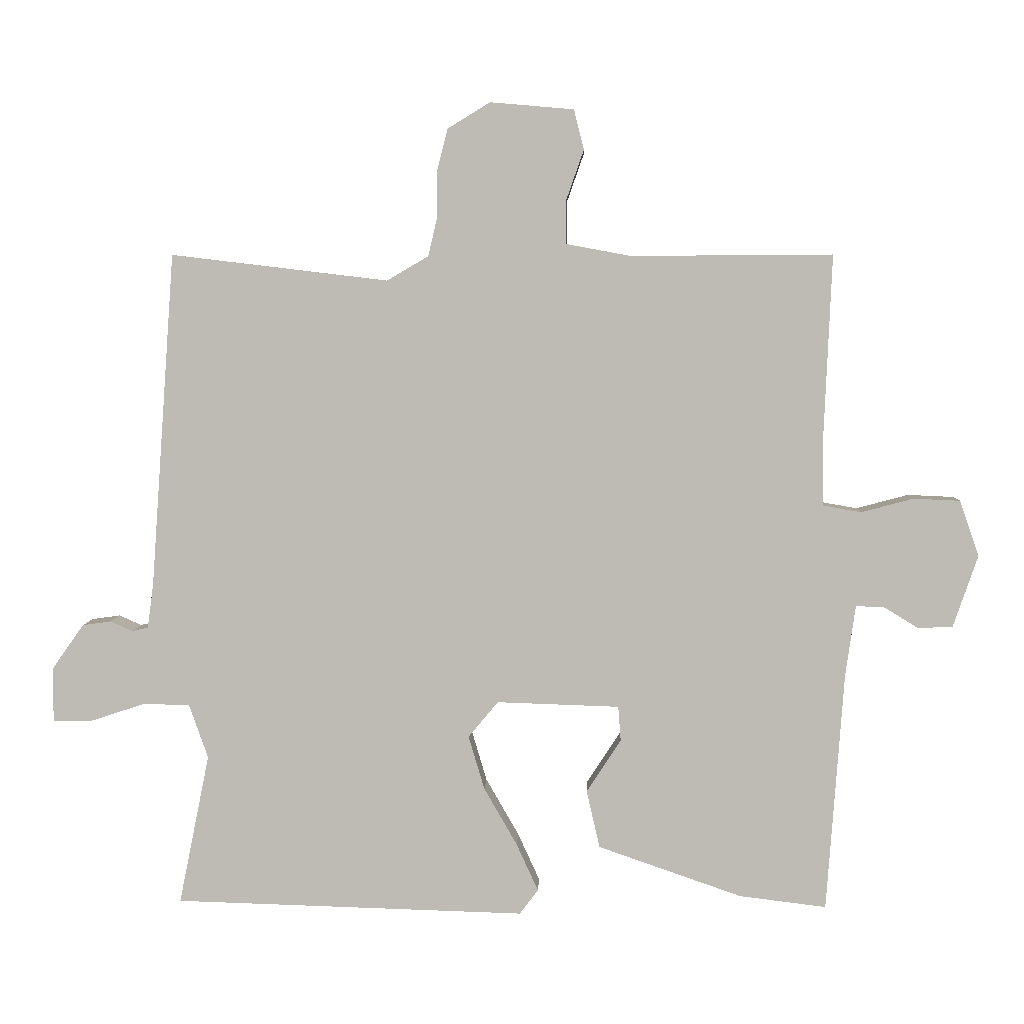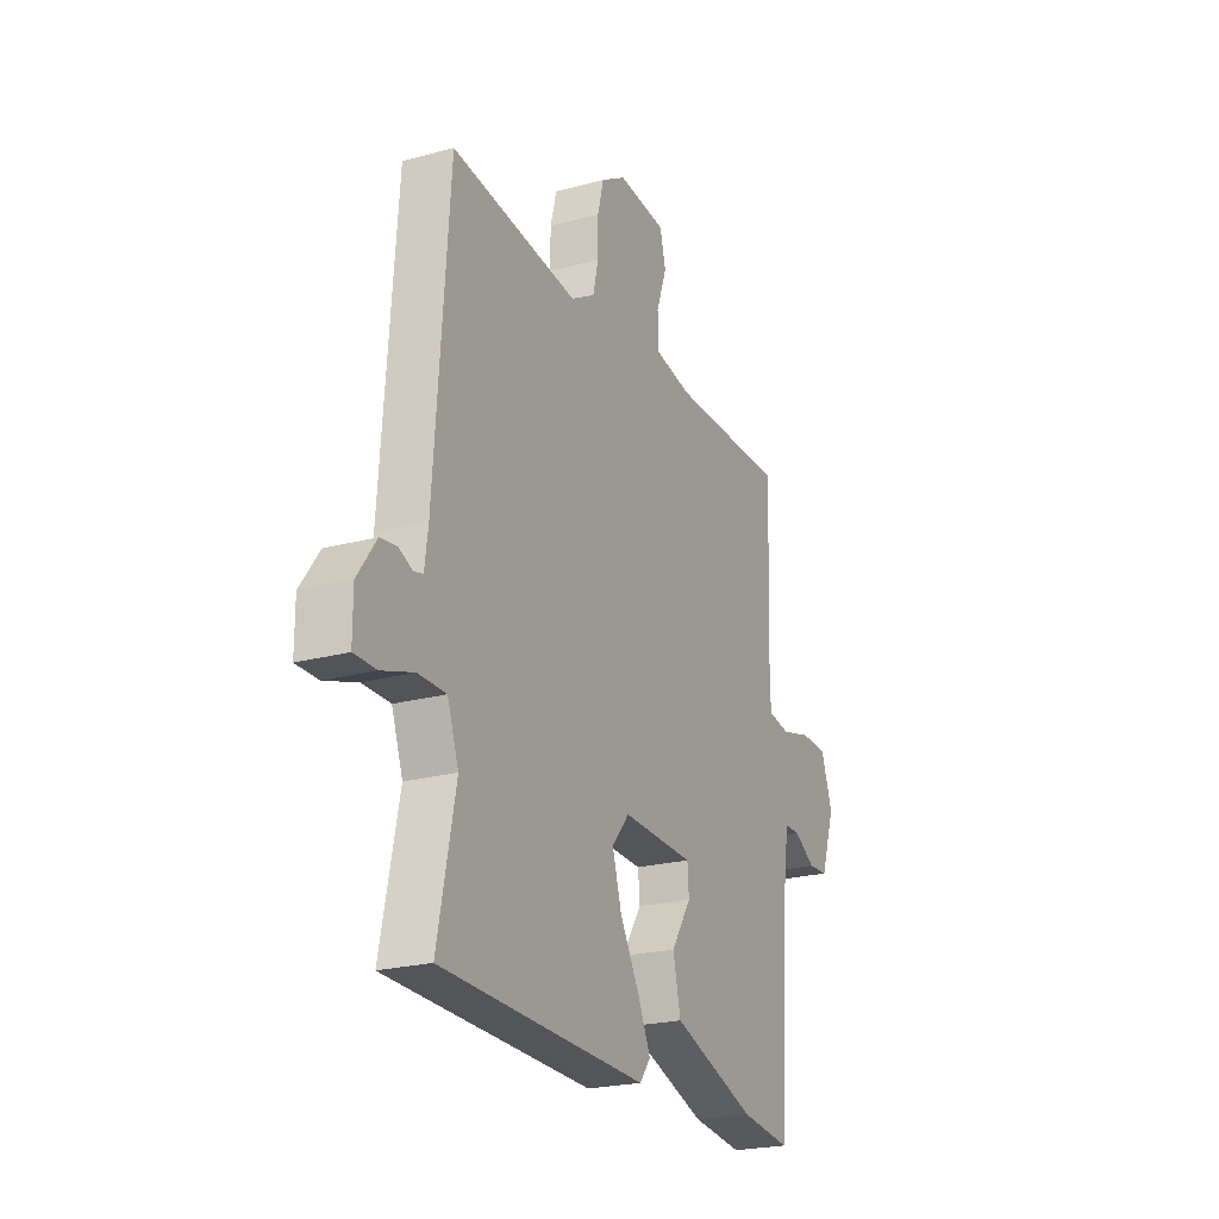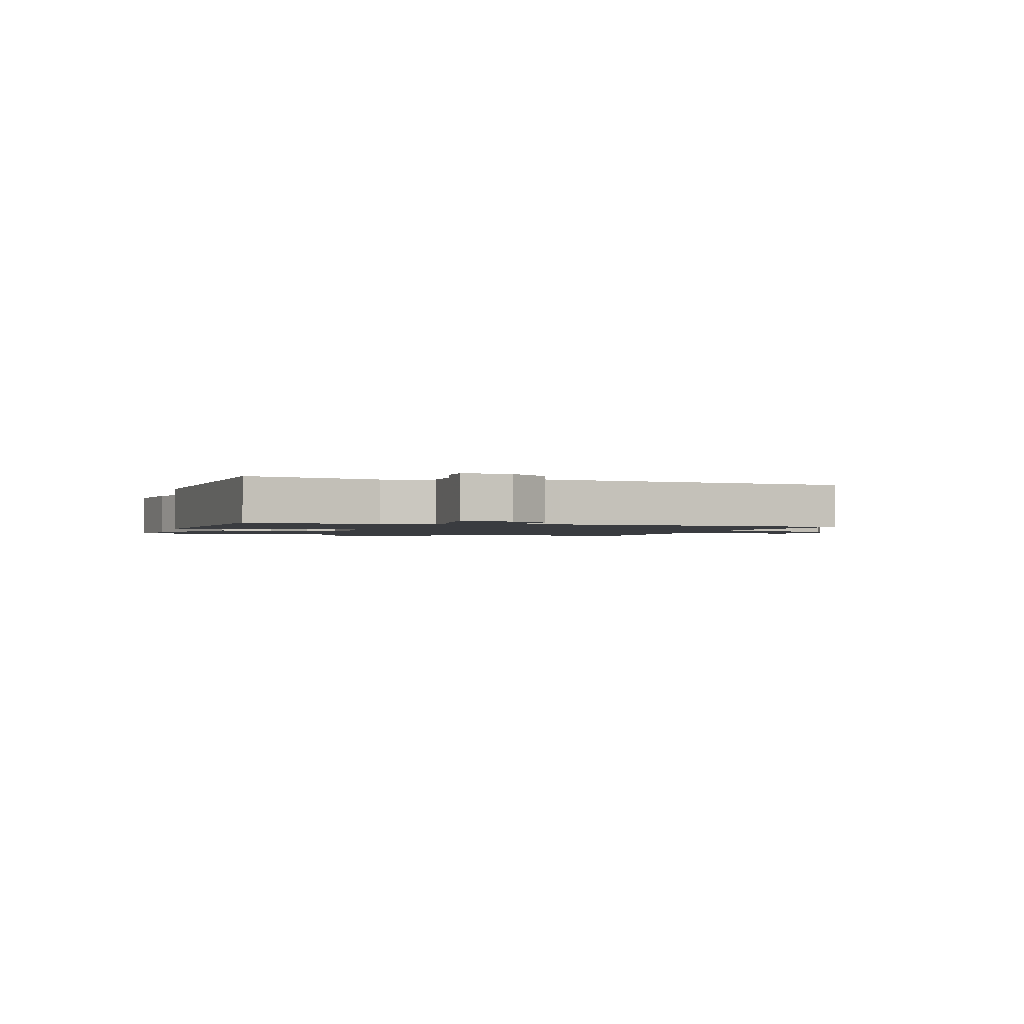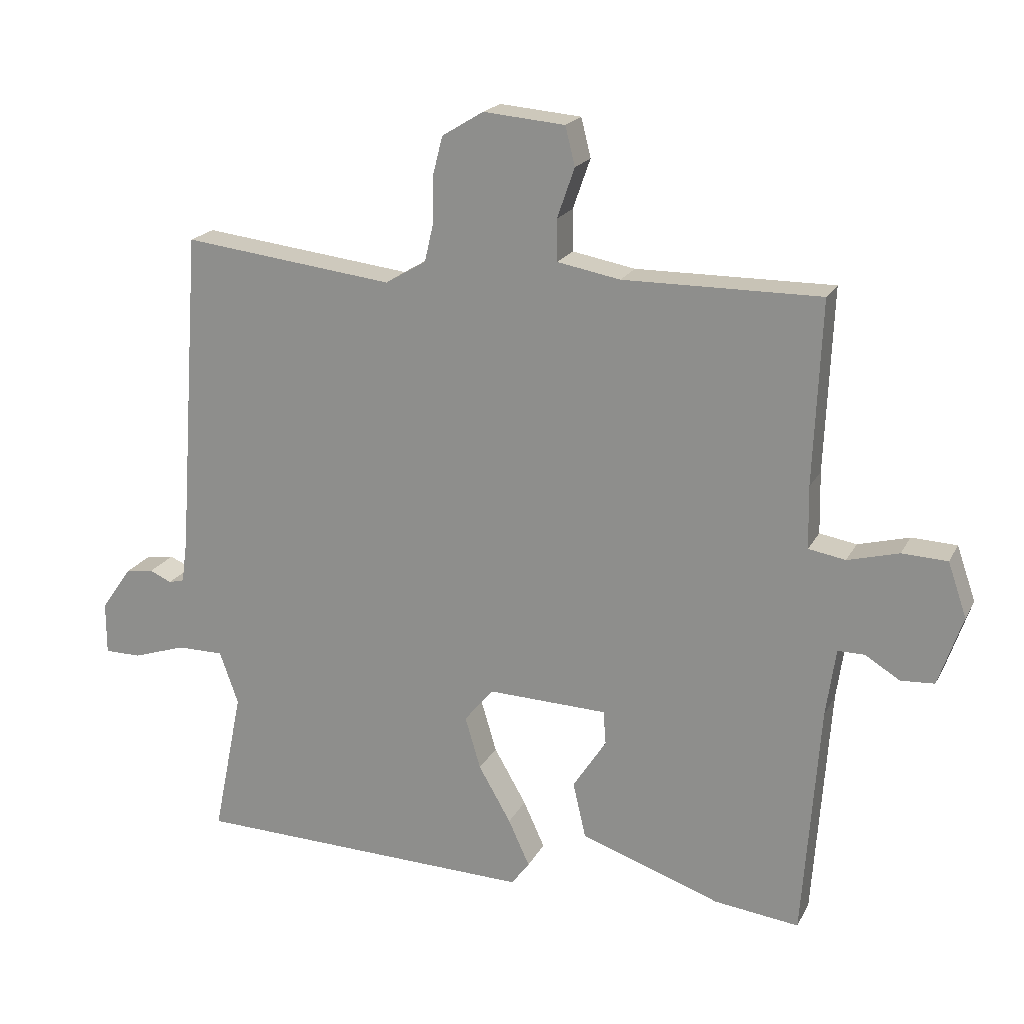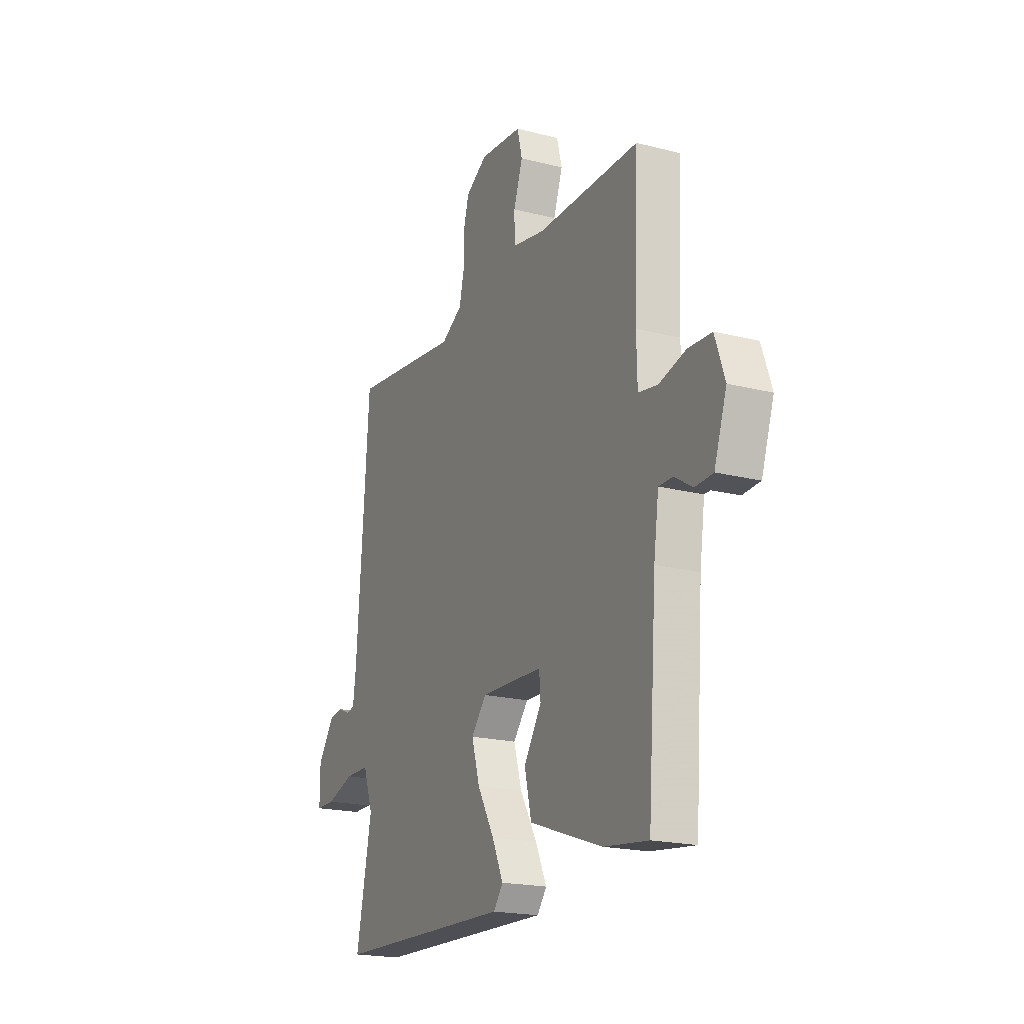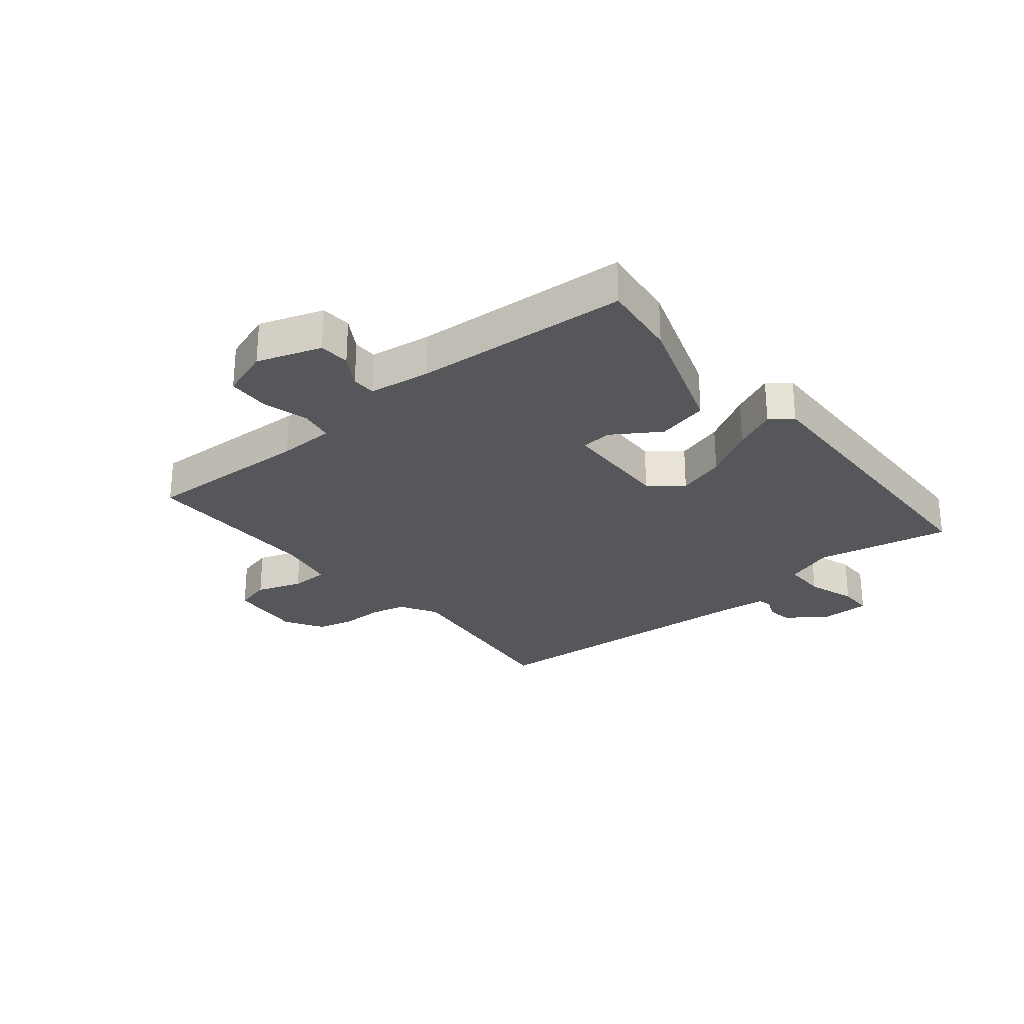
<metadata>
{"format":"obj","ext":"obj","renderer":"f3d","projection":"perspective","resolution":1024,"background":"white","views":[{"elev":5.1,"azim":2.2,"up":"+Z"},{"elev":-22.8,"azim":-65.1,"up":"+Z"},{"elev":-1.6,"azim":-109.0,"up":"+Y"},{"elev":19.7,"azim":20.6,"up":"+Z"},{"elev":-19.7,"azim":64.6,"up":"+Z"},{"elev":-27.3,"azim":129.5,"up":"+Y"}]}
</metadata>
<code>
v 0.5 0.07 -0.5
v 0.369 0.07 -0.484
v 0.152 0.07 -0.409
v 0.132 0.07 -0.322
v 0.184 0.07 -0.242
v 0.18 0.07 -0.19
v -0.005 0.07 -0.184
v -0.05 0.07 -0.238
v -0.026 0.07 -0.319
v 0.024 0.07 -0.406
v 0.057 0.07 -0.478
v 0.029 0.07 -0.515
v -0.5 0.07 -0.5
v -0.454 0.07 -0.273
v -0.483 0.07 -0.191
v -0.555 0.07 -0.191
v -0.637 0.07 -0.218
v -0.694 0.07 -0.218
v -0.694 0.07 -0.136
v -0.646 0.07 -0.068
v -0.603 0.07 -0.062
v -0.569 0.07 -0.077
v -0.545 0.07 -0.071
v -0.536 0.07 -0.004
v -0.5 0.07 0.5
v -0.173 0.07 0.461
v -0.11 0.07 0.498
v -0.096 0.07 0.558
v -0.096 0.07 0.627
v -0.08 0.07 0.689
v -0.016 0.07 0.728
v 0.11 0.07 0.717
v 0.125 0.07 0.657
v 0.098 0.07 0.58
v 0.099 0.07 0.516
v 0.196 0.07 0.498
v 0.5 0.07 0.5
v 0.488 0.07 0.217
v 0.49 0.07 0.121
v 0.547 0.07 0.111
v 0.626 0.07 0.132
v 0.696 0.07 0.129
v 0.725 0.07 0.045
v 0.688 0.07 -0.063
v 0.636 0.07 -0.066
v 0.582 0.07 -0.033
v 0.541 0.07 -0.033
v 0.526 0.07 -0.138
v 0.5 0 -0.5
v 0.369 0 -0.484
v 0.152 0 -0.409
v 0.132 0 -0.322
v 0.184 0 -0.242
v 0.18 0 -0.19
v -0.005 0 -0.184
v -0.05 0 -0.238
v -0.026 0 -0.319
v 0.024 0 -0.406
v 0.057 0 -0.478
v 0.029 0 -0.515
v -0.5 0 -0.5
v -0.454 0 -0.273
v -0.483 0 -0.191
v -0.555 0 -0.191
v -0.637 0 -0.218
v -0.694 0 -0.218
v -0.694 0 -0.136
v -0.646 0 -0.068
v -0.603 0 -0.062
v -0.569 0 -0.077
v -0.545 0 -0.071
v -0.536 0 -0.004
v -0.5 0 0.5
v -0.173 0 0.461
v -0.11 0 0.498
v -0.096 0 0.558
v -0.096 0 0.627
v -0.08 0 0.689
v -0.016 0 0.728
v 0.11 0 0.717
v 0.125 0 0.657
v 0.098 0 0.58
v 0.099 0 0.516
v 0.196 0 0.498
v 0.5 0 0.5
v 0.488 0 0.217
v 0.49 0 0.121
v 0.547 0 0.111
v 0.626 0 0.132
v 0.696 0 0.129
v 0.725 0 0.045
v 0.688 0 -0.063
v 0.636 0 -0.066
v 0.582 0 -0.033
v 0.541 0 -0.033
v 0.526 0 -0.138
f 44 45 46
f 43 44 46
f 42 43 46
f 41 42 46
f 40 41 46
f 39 40 46 47
f 36 37 38
f 35 36 38 39
f 32 33 34
f 31 32 34
f 30 31 34
f 29 30 34
f 28 29 34
f 27 28 34 35
f 39 47 48
f 35 39 48
f 27 35 48
f 26 27 48
f 20 21 22
f 19 20 22
f 18 19 22
f 17 18 22
f 16 17 22
f 15 16 22 23
f 12 13 14
f 11 12 14
f 10 11 14
f 9 10 14
f 8 9 14 15
f 15 23 24
f 8 15 24
f 7 8 24
f 3 4 5
f 2 3 5
f 1 2 5
f 48 1 5
f 48 5 6
f 25 26 48
f 24 25 48
f 7 24 48
f 6 7 48
f 94 93 92
f 94 92 91
f 94 91 90
f 94 90 89
f 94 89 88
f 95 94 88 87
f 86 85 84
f 87 86 84 83
f 82 81 80
f 82 80 79
f 82 79 78
f 82 78 77
f 82 77 76
f 83 82 76 75
f 96 95 87
f 96 87 83
f 96 83 75
f 96 75 74
f 70 69 68
f 70 68 67
f 70 67 66
f 70 66 65
f 70 65 64
f 71 70 64 63
f 62 61 60
f 62 60 59
f 62 59 58
f 62 58 57
f 63 62 57 56
f 72 71 63
f 72 63 56
f 72 56 55
f 53 52 51
f 53 51 50
f 53 50 49
f 53 49 96
f 54 53 96
f 96 74 73
f 96 73 72
f 96 72 55
f 96 55 54
f 1 49 50 2
f 2 50 51 3
f 3 51 52 4
f 4 52 53 5
f 5 53 54 6
f 6 54 55 7
f 7 55 56 8
f 8 56 57 9
f 9 57 58 10
f 10 58 59 11
f 11 59 60 12
f 12 60 61 13
f 13 61 62 14
f 14 62 63 15
f 15 63 64 16
f 16 64 65 17
f 17 65 66 18
f 18 66 67 19
f 19 67 68 20
f 20 68 69 21
f 21 69 70 22
f 22 70 71 23
f 23 71 72 24
f 24 72 73 25
f 25 73 74 26
f 26 74 75 27
f 27 75 76 28
f 28 76 77 29
f 29 77 78 30
f 30 78 79 31
f 31 79 80 32
f 32 80 81 33
f 33 81 82 34
f 34 82 83 35
f 35 83 84 36
f 36 84 85 37
f 37 85 86 38
f 38 86 87 39
f 39 87 88 40
f 40 88 89 41
f 41 89 90 42
f 42 90 91 43
f 43 91 92 44
f 44 92 93 45
f 45 93 94 46
f 46 94 95 47
f 47 95 96 48
f 48 96 49 1

</code>
